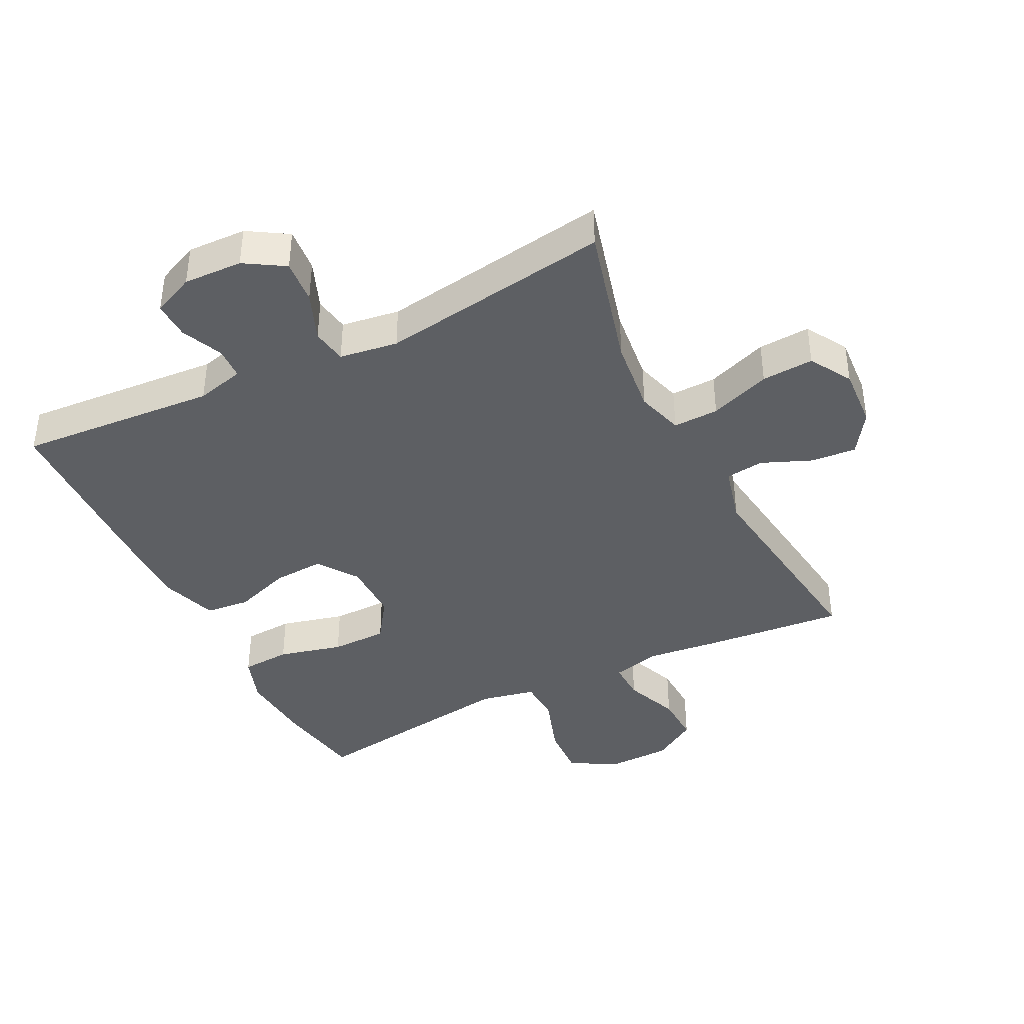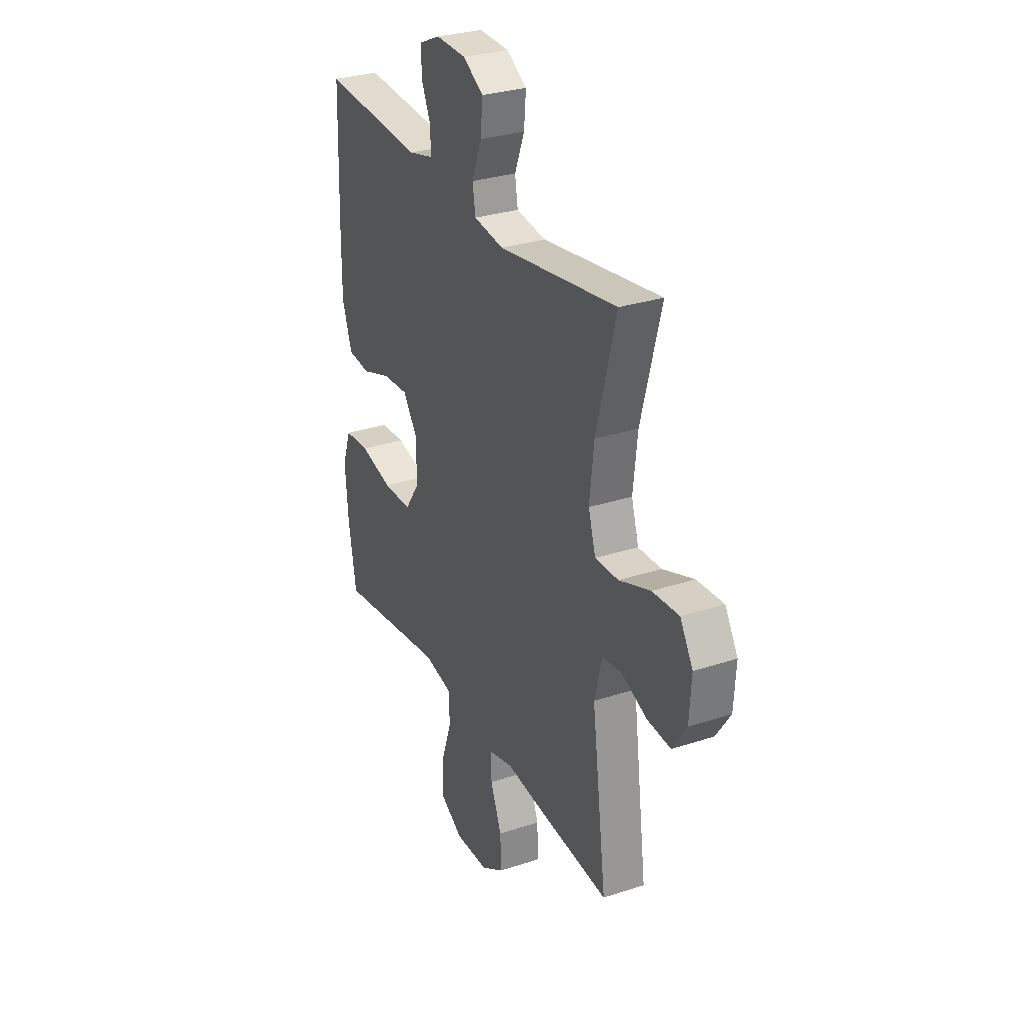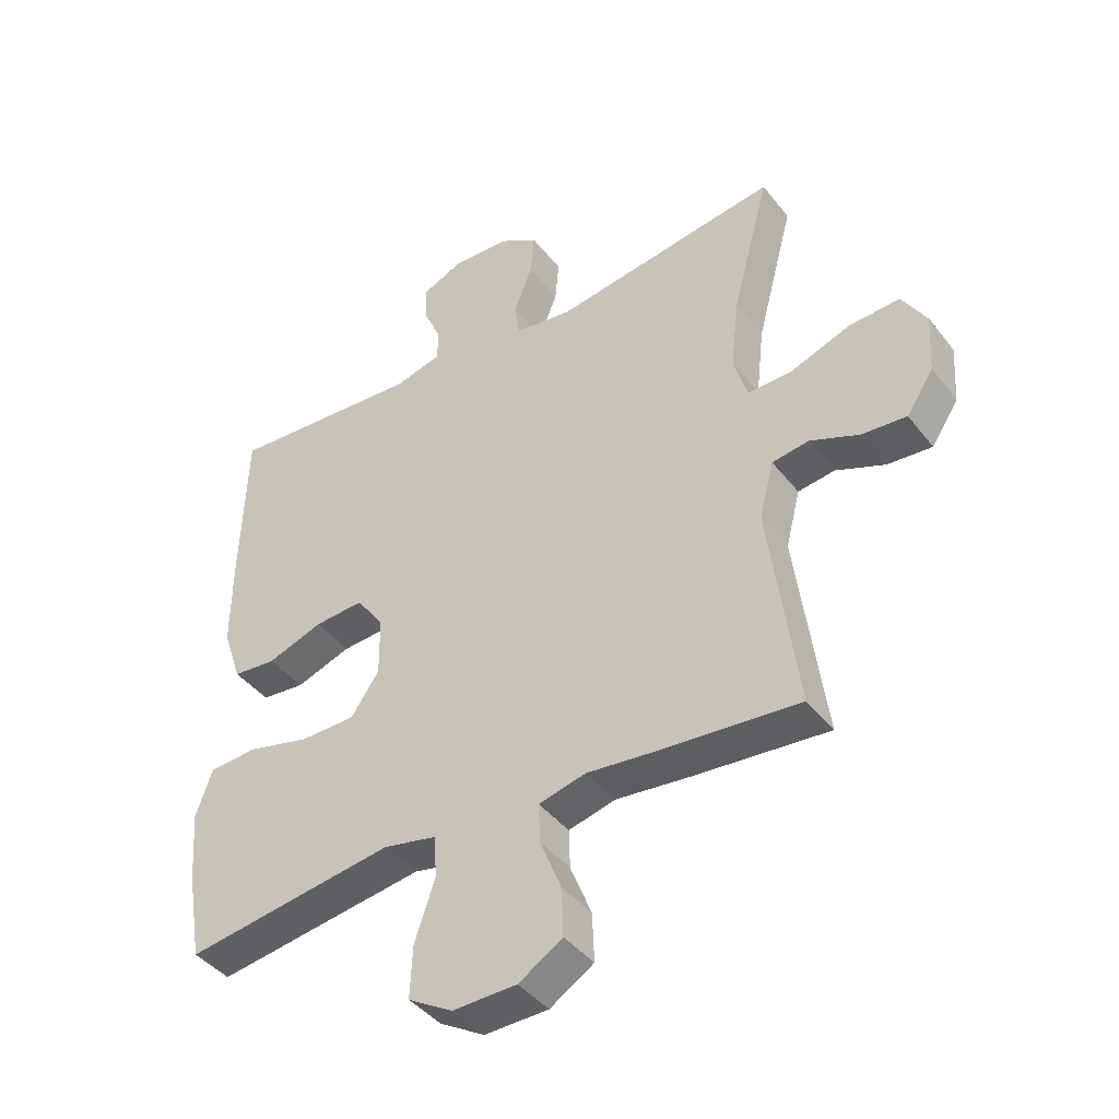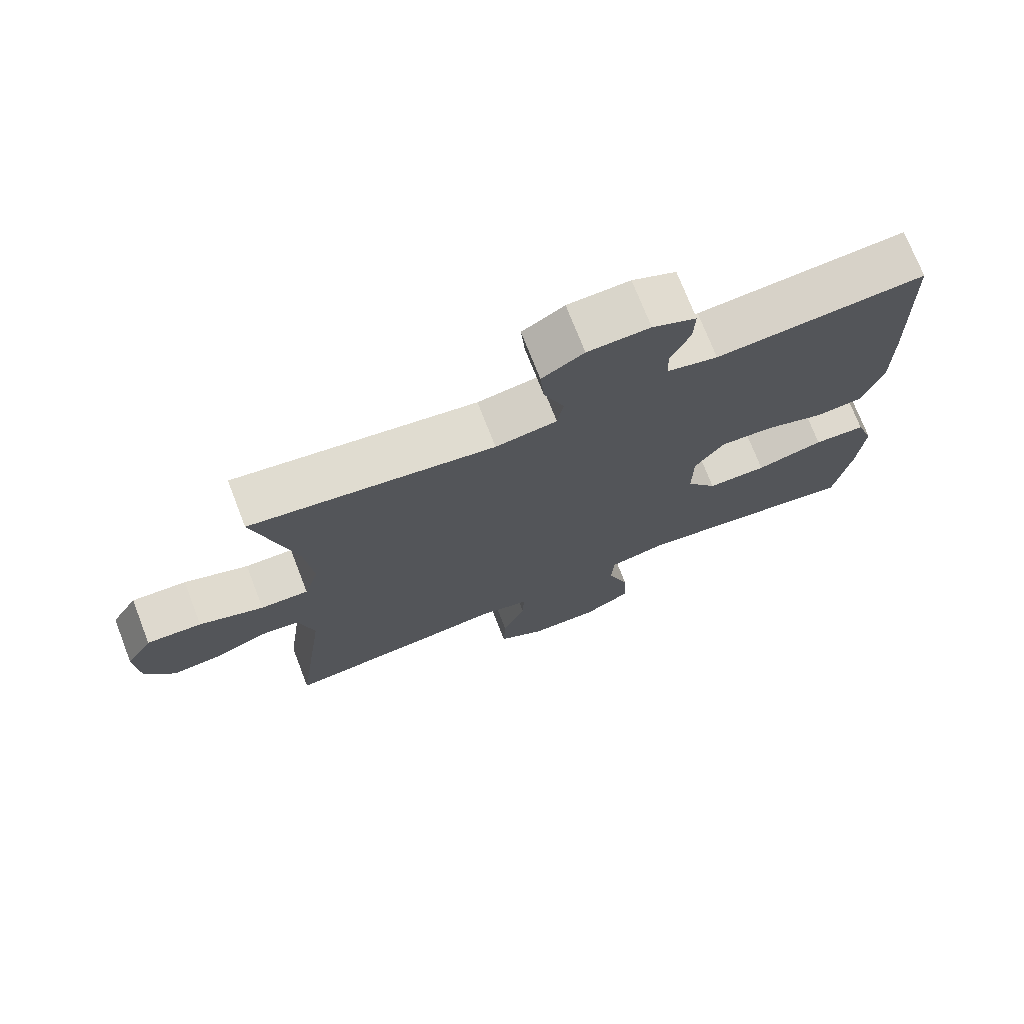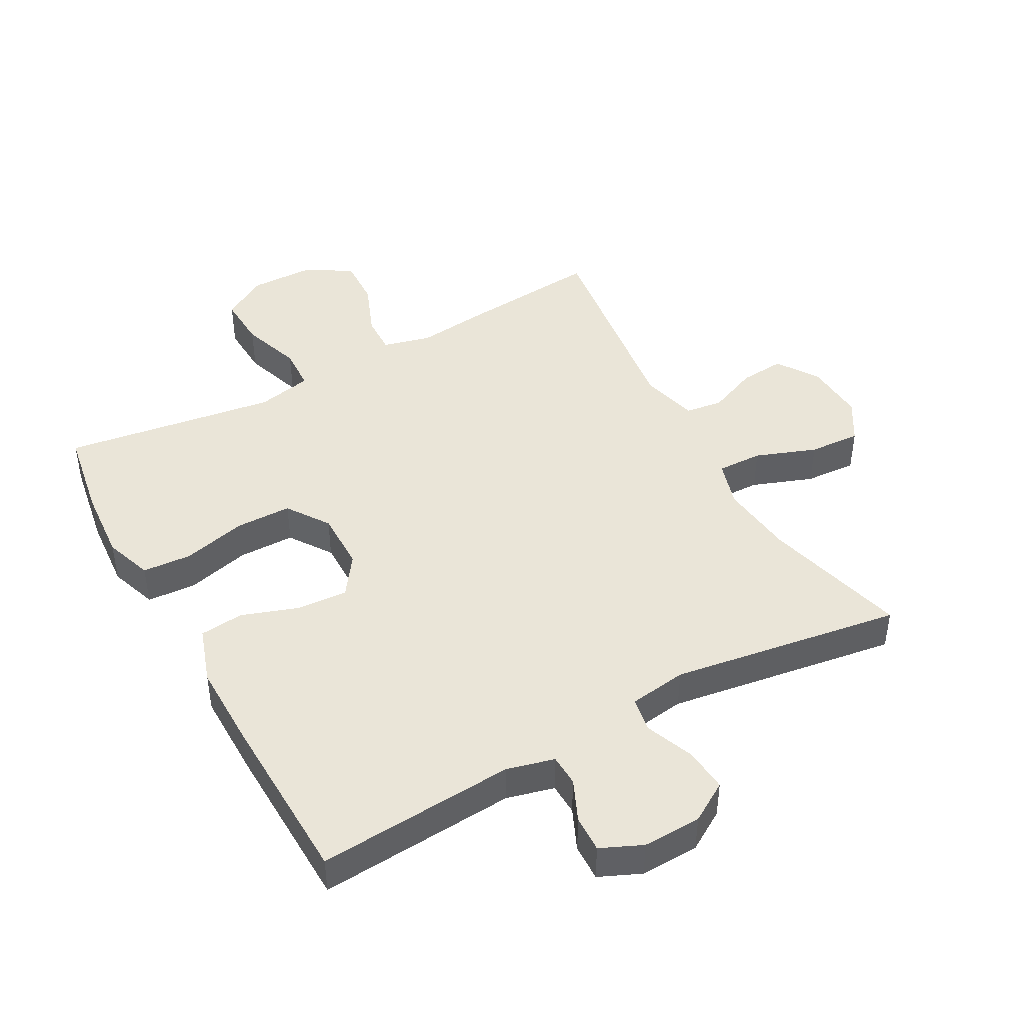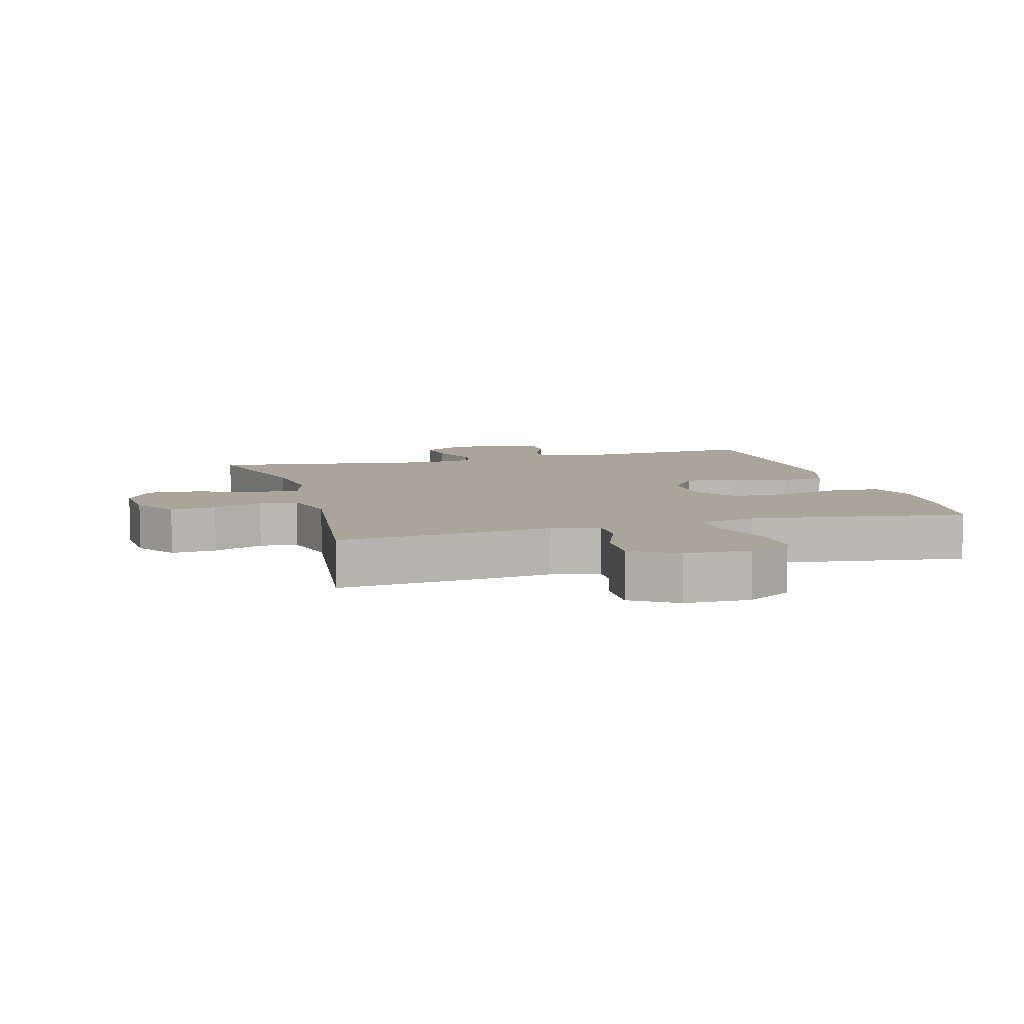
<metadata>
{"format":"obj","ext":"obj","renderer":"f3d","projection":"perspective","resolution":1024,"background":"white","views":[{"elev":-40.3,"azim":26.5,"up":"+Y"},{"elev":29.8,"azim":64.3,"up":"+Z"},{"elev":-42.2,"azim":34.6,"up":"+Z"},{"elev":73.5,"azim":158.7,"up":"+Z"},{"elev":44.6,"azim":-28.9,"up":"+Y"},{"elev":7.7,"azim":164.1,"up":"+Y"}]}
</metadata>
<code>
v -0.5 0.07 -0.5
v -0.524 0.07 -0.359
v -0.533 0.07 -0.244
v -0.507 0.07 -0.169
v -0.43 0.07 -0.164
v -0.33 0.07 -0.189
v -0.242 0.07 -0.188
v -0.197 0.07 -0.122
v -0.198 0.07 -0.028
v -0.242 0.07 0.034
v -0.321 0.07 0.029
v -0.41 0.07 -0.002
v -0.479 0.07 0.005
v -0.509 0.07 0.094
v -0.508 0.07 0.228
v -0.5 0.07 0.5
v -0.19 0.07 0.478
v -0.115 0.07 0.497
v -0.113 0.07 0.547
v -0.142 0.07 0.612
v -0.144 0.07 0.67
v -0.079 0.07 0.699
v 0.013 0.07 0.696
v 0.075 0.07 0.658
v 0.069 0.07 0.589
v 0.039 0.07 0.513
v 0.048 0.07 0.458
v 0.139 0.07 0.445
v 0.5 0.07 0.5
v 0.44 0.07 0.273
v 0.427 0.07 0.156
v 0.449 0.07 0.083
v 0.52 0.07 0.085
v 0.615 0.07 0.12
v 0.696 0.07 0.125
v 0.735 0.07 0.06
v 0.729 0.07 -0.035
v 0.686 0.07 -0.1
v 0.615 0.07 -0.094
v 0.537 0.07 -0.062
v 0.478 0.07 -0.07
v 0.455 0.07 -0.161
v 0.5 0.07 -0.5
v 0.285 0.07 -0.481
v 0.167 0.07 -0.468
v 0.092 0.07 -0.487
v 0.094 0.07 -0.549
v 0.128 0.07 -0.634
v 0.131 0.07 -0.711
v 0.061 0.07 -0.755
v -0.041 0.07 -0.757
v -0.112 0.07 -0.715
v -0.108 0.07 -0.632
v -0.076 0.07 -0.537
v -0.079 0.07 -0.469
v -0.165 0.07 -0.451
v -0.296 0.07 -0.47
v -0.5 0 -0.5
v -0.524 0 -0.359
v -0.533 0 -0.244
v -0.507 0 -0.169
v -0.43 0 -0.164
v -0.33 0 -0.189
v -0.242 0 -0.188
v -0.197 0 -0.122
v -0.198 0 -0.028
v -0.242 0 0.034
v -0.321 0 0.029
v -0.41 0 -0.002
v -0.479 0 0.005
v -0.509 0 0.094
v -0.508 0 0.228
v -0.5 0 0.5
v -0.19 0 0.478
v -0.115 0 0.497
v -0.113 0 0.547
v -0.142 0 0.612
v -0.144 0 0.67
v -0.079 0 0.699
v 0.013 0 0.696
v 0.075 0 0.658
v 0.069 0 0.589
v 0.039 0 0.513
v 0.048 0 0.458
v 0.139 0 0.445
v 0.5 0 0.5
v 0.44 0 0.273
v 0.427 0 0.156
v 0.449 0 0.083
v 0.52 0 0.085
v 0.615 0 0.12
v 0.696 0 0.125
v 0.735 0 0.06
v 0.729 0 -0.035
v 0.686 0 -0.1
v 0.615 0 -0.094
v 0.537 0 -0.062
v 0.478 0 -0.07
v 0.455 0 -0.161
v 0.5 0 -0.5
v 0.285 0 -0.481
v 0.167 0 -0.468
v 0.092 0 -0.487
v 0.094 0 -0.549
v 0.128 0 -0.634
v 0.131 0 -0.711
v 0.061 0 -0.755
v -0.041 0 -0.757
v -0.112 0 -0.715
v -0.108 0 -0.632
v -0.076 0 -0.537
v -0.079 0 -0.469
v -0.165 0 -0.451
v -0.296 0 -0.47
f 52 53 54
f 51 52 54
f 50 51 54
f 49 50 54
f 48 49 54
f 47 48 54
f 46 47 54 55
f 45 46 55 56
f 42 43 44 45
f 41 42 45 56
f 38 39 40
f 37 38 40
f 36 37 40
f 35 36 40
f 34 35 40
f 33 34 40
f 32 33 40 41
f 41 56 57
f 32 41 57
f 31 32 57
f 28 29 30
f 30 31 57
f 28 30 57
f 27 28 57
f 24 25 26
f 23 24 26
f 22 23 26
f 21 22 26
f 20 21 26
f 19 20 26
f 18 19 26 27
f 15 16 17
f 14 15 17
f 13 14 17
f 12 13 17
f 11 12 17
f 17 18 27
f 11 17 27
f 10 11 27
f 4 5 6
f 3 4 6
f 2 3 6
f 1 2 6
f 57 1 6
f 57 6 7
f 9 10 27
f 8 9 27
f 8 27 57
f 7 8 57
f 111 110 109
f 111 109 108
f 111 108 107
f 111 107 106
f 111 106 105
f 111 105 104
f 112 111 104 103
f 113 112 103 102
f 102 101 100 99
f 113 102 99 98
f 97 96 95
f 97 95 94
f 97 94 93
f 97 93 92
f 97 92 91
f 97 91 90
f 98 97 90 89
f 114 113 98
f 114 98 89
f 114 89 88
f 87 86 85
f 114 88 87
f 114 87 85
f 114 85 84
f 83 82 81
f 83 81 80
f 83 80 79
f 83 79 78
f 83 78 77
f 83 77 76
f 84 83 76 75
f 74 73 72
f 74 72 71
f 74 71 70
f 74 70 69
f 74 69 68
f 84 75 74
f 84 74 68
f 84 68 67
f 63 62 61
f 63 61 60
f 63 60 59
f 63 59 58
f 63 58 114
f 64 63 114
f 84 67 66
f 84 66 65
f 114 84 65
f 114 65 64
f 1 58 59 2
f 2 59 60 3
f 3 60 61 4
f 4 61 62 5
f 5 62 63 6
f 6 63 64 7
f 7 64 65 8
f 8 65 66 9
f 9 66 67 10
f 10 67 68 11
f 11 68 69 12
f 12 69 70 13
f 13 70 71 14
f 14 71 72 15
f 15 72 73 16
f 16 73 74 17
f 17 74 75 18
f 18 75 76 19
f 19 76 77 20
f 20 77 78 21
f 21 78 79 22
f 22 79 80 23
f 23 80 81 24
f 24 81 82 25
f 25 82 83 26
f 26 83 84 27
f 27 84 85 28
f 28 85 86 29
f 29 86 87 30
f 30 87 88 31
f 31 88 89 32
f 32 89 90 33
f 33 90 91 34
f 34 91 92 35
f 35 92 93 36
f 36 93 94 37
f 37 94 95 38
f 38 95 96 39
f 39 96 97 40
f 40 97 98 41
f 41 98 99 42
f 42 99 100 43
f 43 100 101 44
f 44 101 102 45
f 45 102 103 46
f 46 103 104 47
f 47 104 105 48
f 48 105 106 49
f 49 106 107 50
f 50 107 108 51
f 51 108 109 52
f 52 109 110 53
f 53 110 111 54
f 54 111 112 55
f 55 112 113 56
f 56 113 114 57
f 57 114 58 1

</code>
